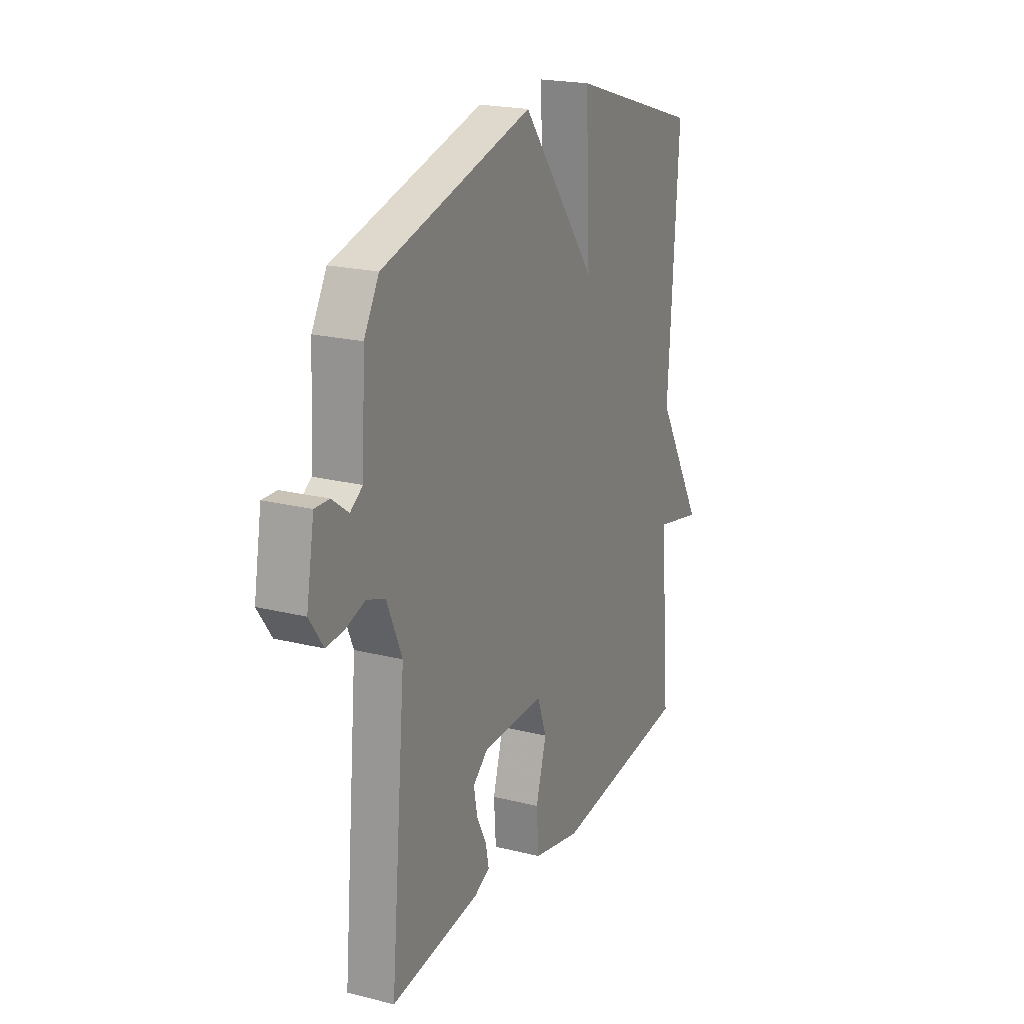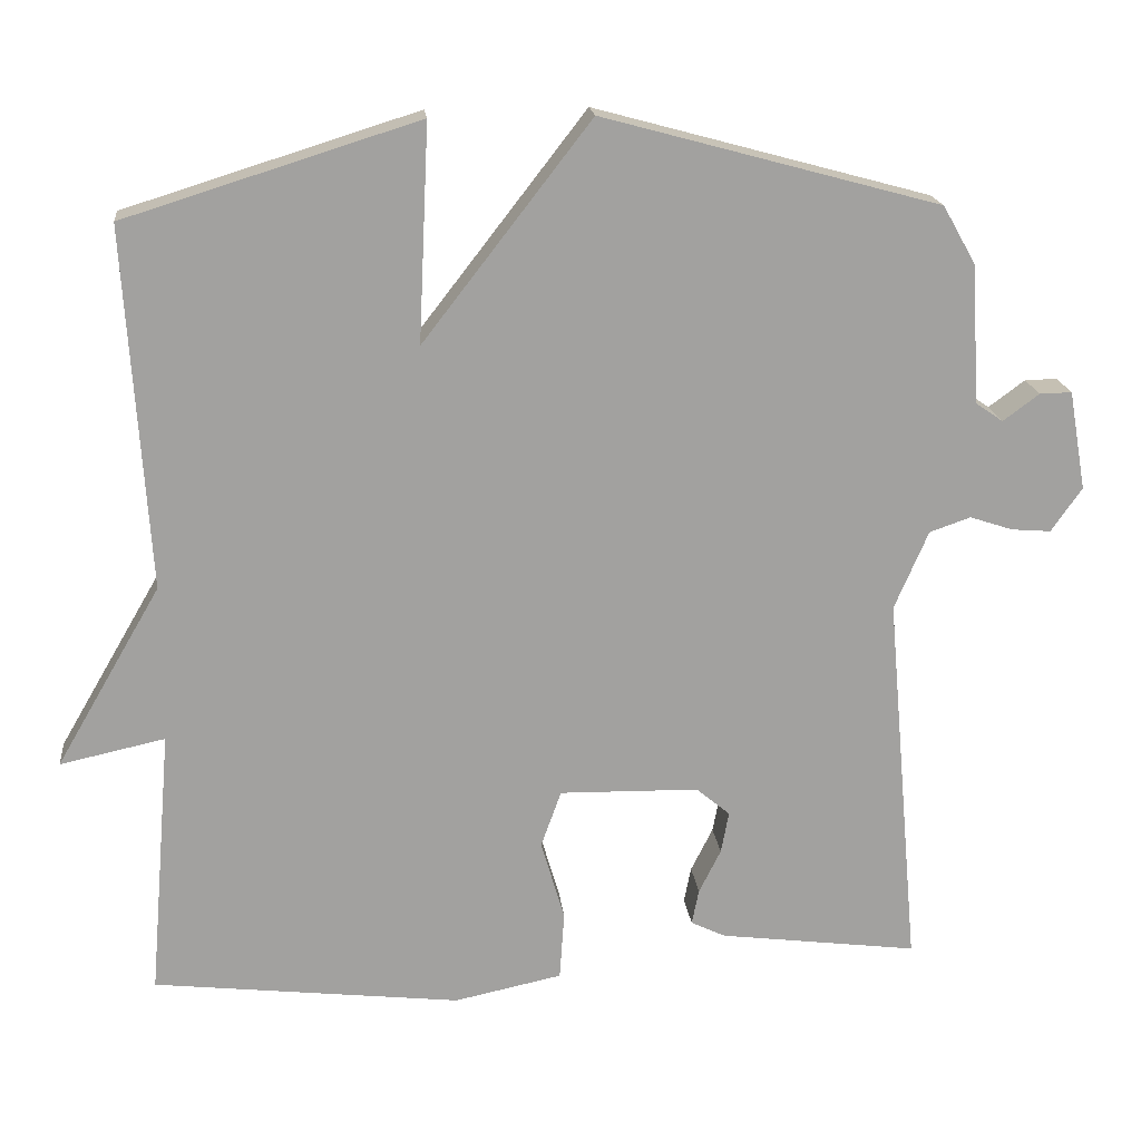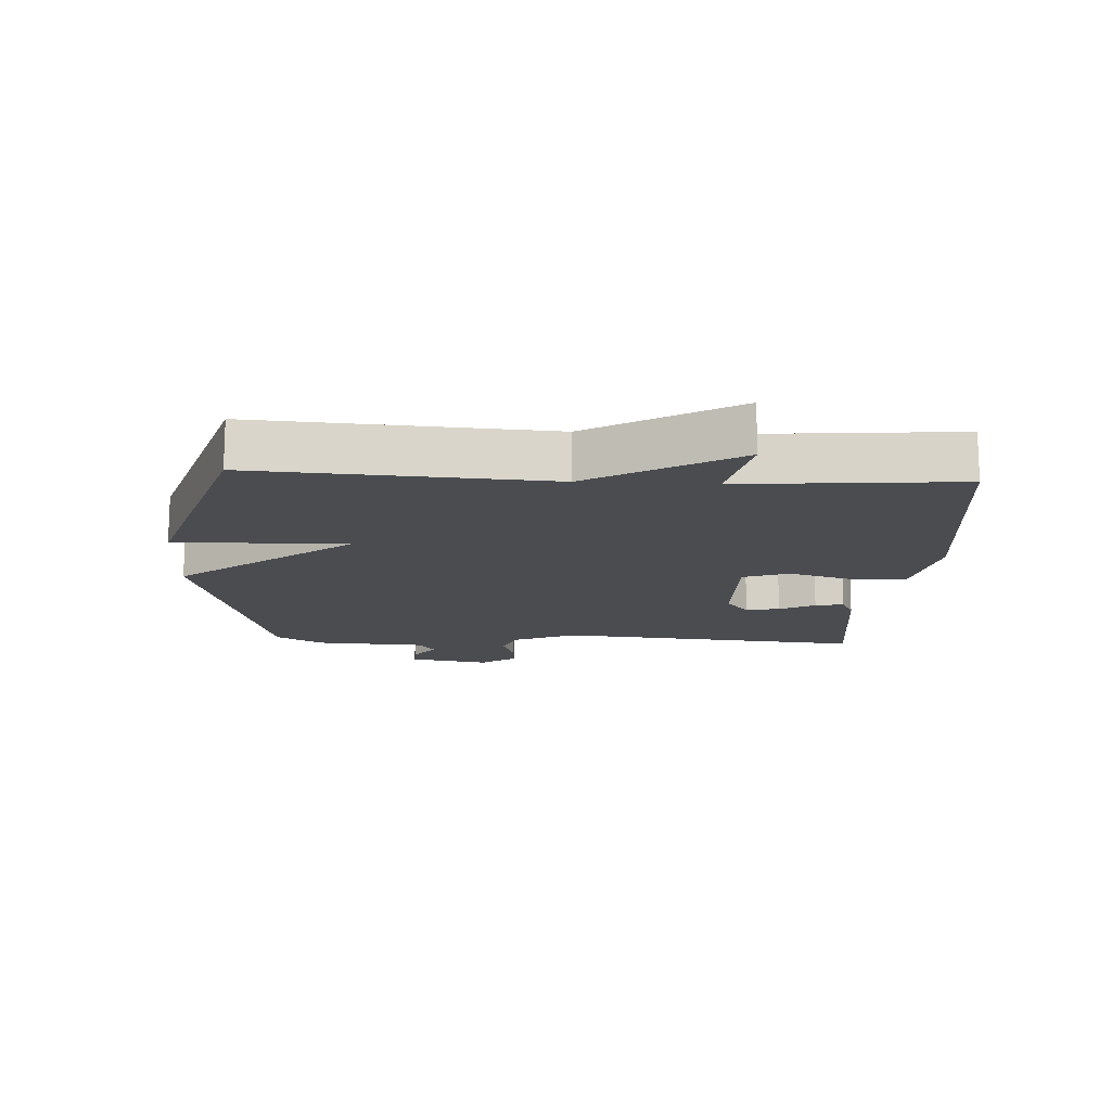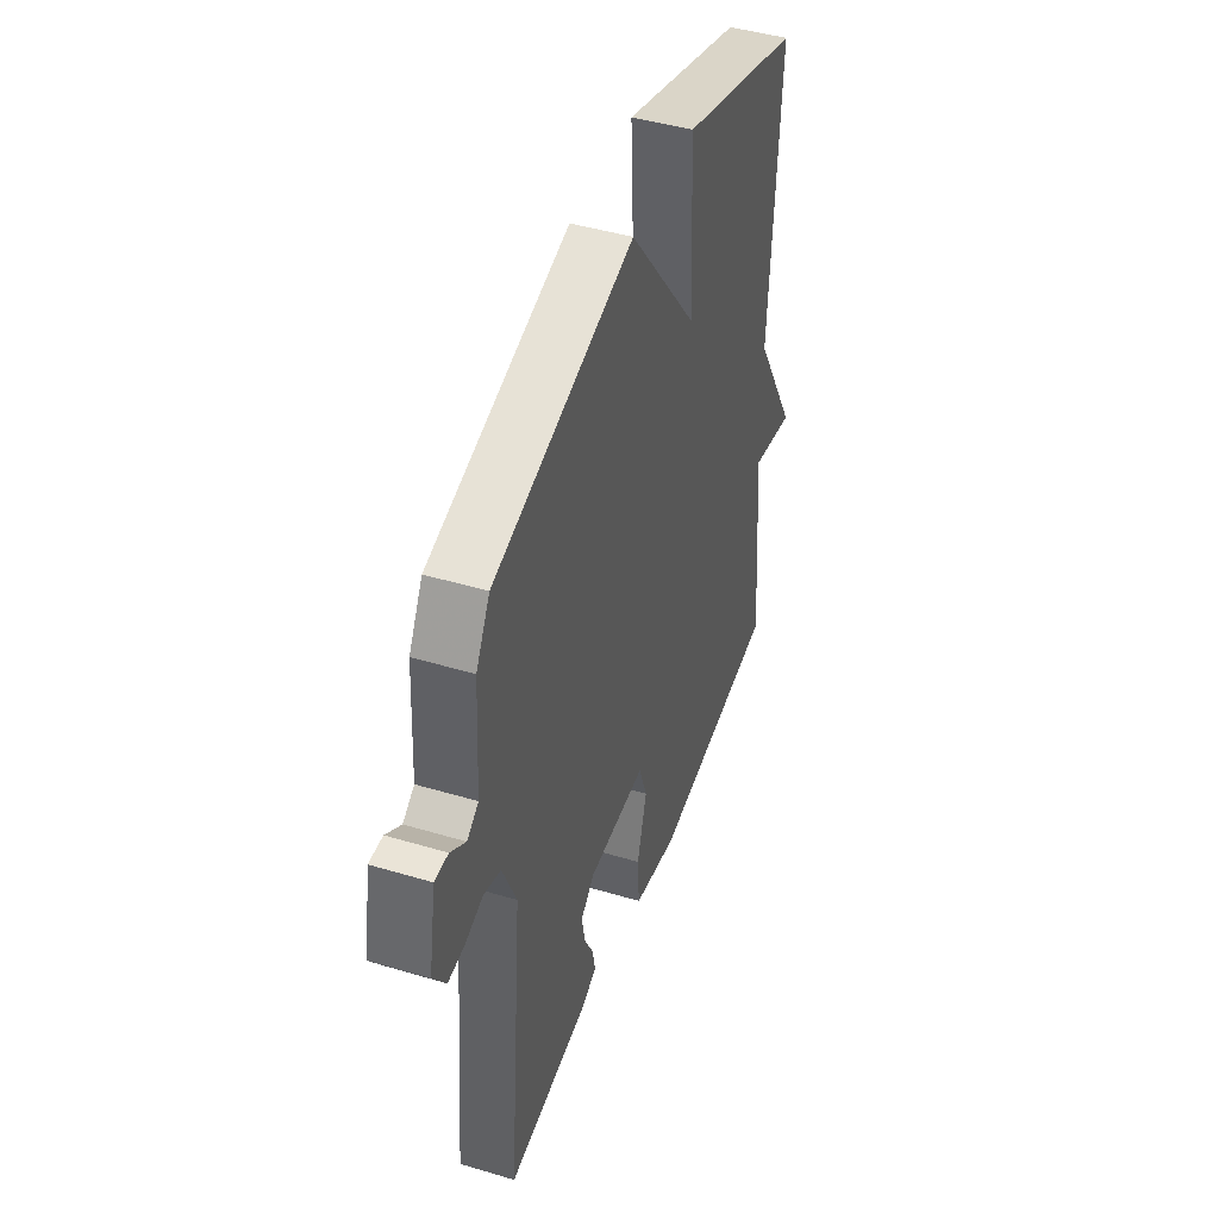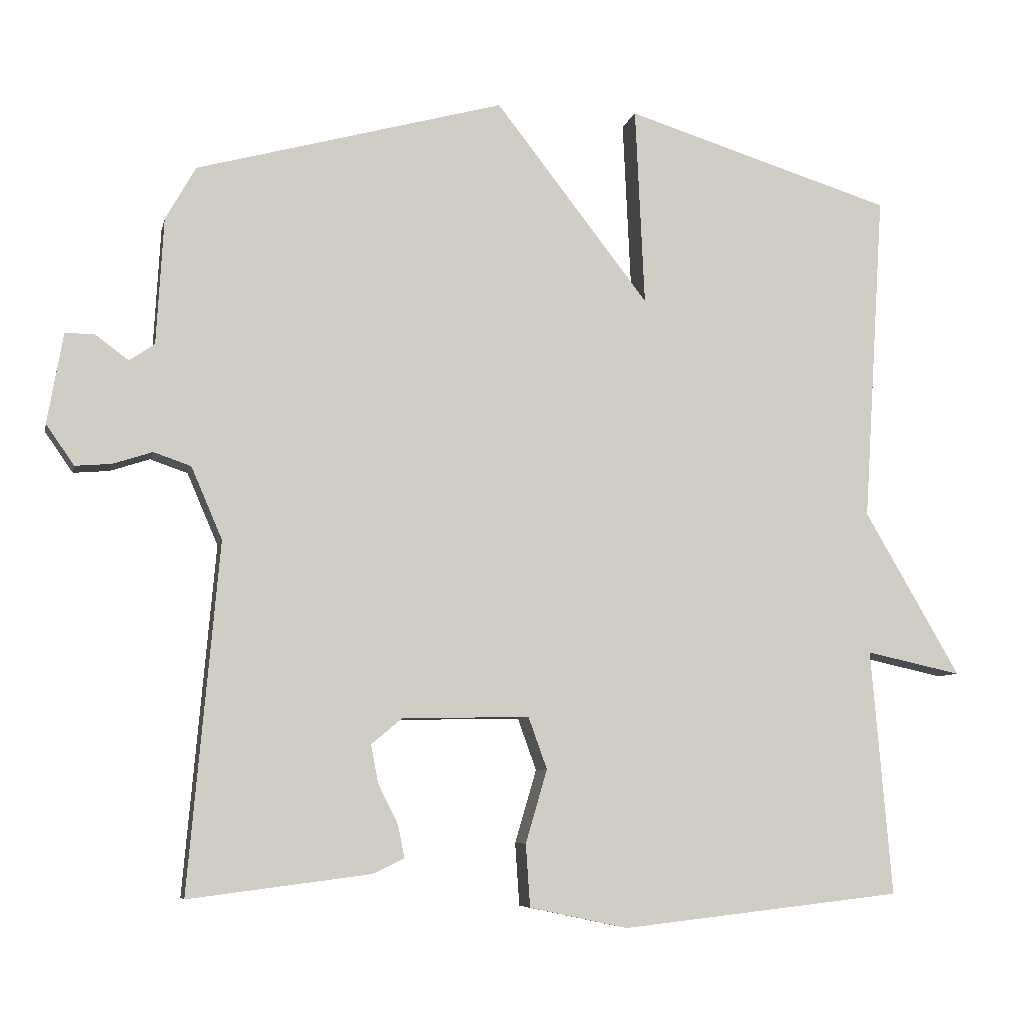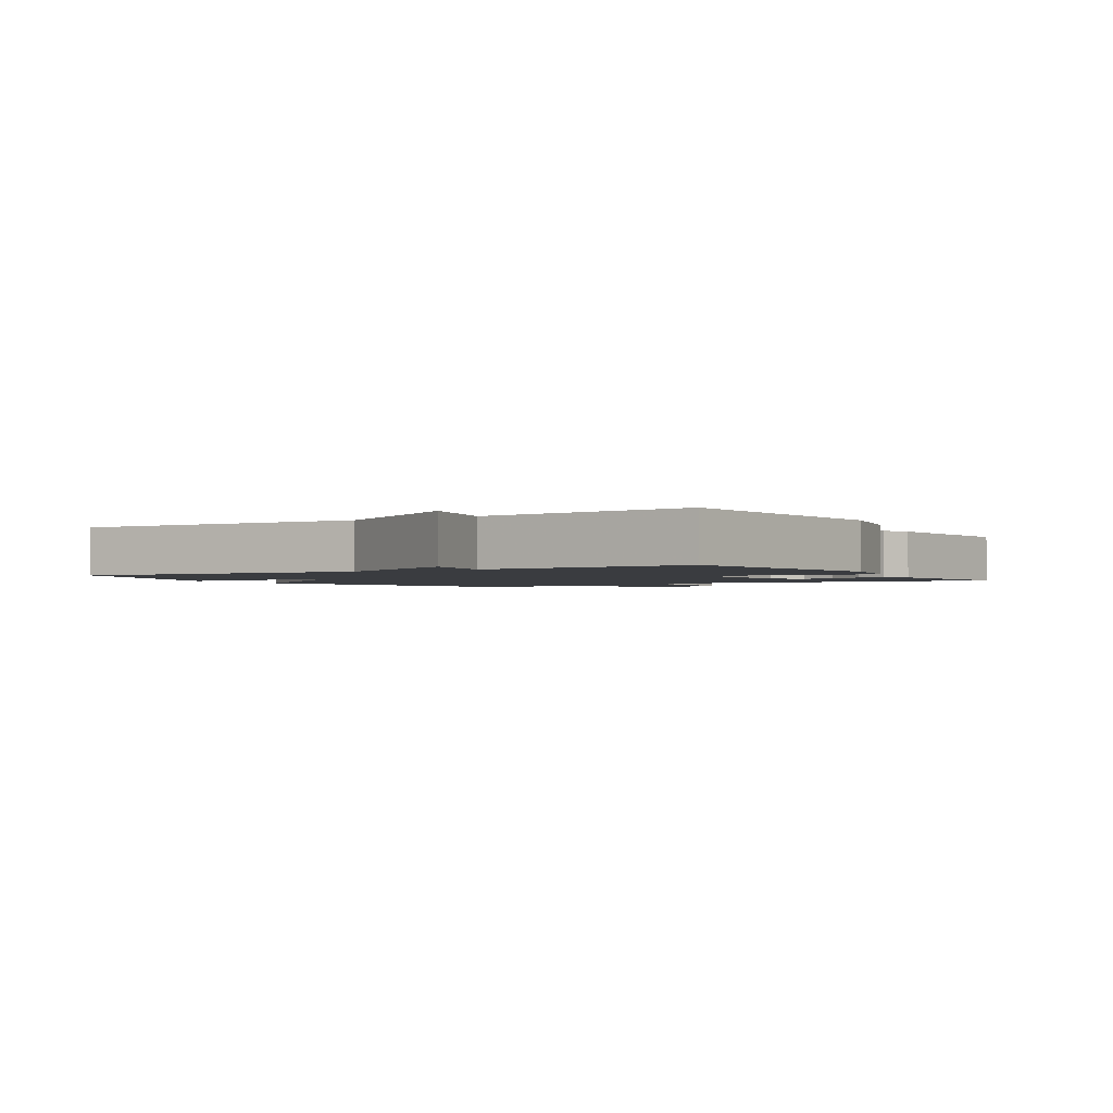
<metadata>
{"format":"obj","ext":"obj","renderer":"f3d","projection":"perspective","resolution":1024,"background":"white","views":[{"elev":20.7,"azim":-65.5,"up":"+Z"},{"elev":18.2,"azim":174.0,"up":"+Z"},{"elev":-14.8,"azim":86.9,"up":"+Y"},{"elev":44.9,"azim":-70.9,"up":"+Z"},{"elev":-7.0,"azim":-12.0,"up":"+Z"},{"elev":-1.9,"azim":121.4,"up":"+Y"}]}
</metadata>
<code>
v 0.5 0.07 0.5
v 0.471 0.07 0.042
v 0.604 0.07 -0.187
v 0.471 0.07 -0.158
v 0.5 0.07 -0.5
v 0.109 0.07 -0.544
v -0.028 0.07 -0.515
v -0.034 0.07 -0.428
v -0.004 0.07 -0.326
v -0.03 0.07 -0.254
v -0.207 0.07 -0.257
v -0.25 0.07 -0.293
v -0.24 0.07 -0.346
v -0.212 0.07 -0.402
v -0.203 0.07 -0.447
v -0.247 0.07 -0.468
v -0.5 0.07 -0.5
v -0.457 0.07 -0.017
v -0.5 0.07 0.083
v -0.552 0.07 0.101
v -0.607 0.07 0.083
v -0.657 0.07 0.079
v -0.696 0.07 0.135
v -0.674 0.07 0.261
v -0.633 0.07 0.26
v -0.587 0.07 0.226
v -0.552 0.07 0.25
v -0.542 0.07 0.426
v -0.5 0.07 0.5
v -0.072 0.07 0.616
v 0.141 0.07 0.341
v 0.128 0.07 0.616
v 0.5 0 0.5
v 0.471 0 0.042
v 0.604 0 -0.187
v 0.471 0 -0.158
v 0.5 0 -0.5
v 0.109 0 -0.544
v -0.028 0 -0.515
v -0.034 0 -0.428
v -0.004 0 -0.326
v -0.03 0 -0.254
v -0.207 0 -0.257
v -0.25 0 -0.293
v -0.24 0 -0.346
v -0.212 0 -0.402
v -0.203 0 -0.447
v -0.247 0 -0.468
v -0.5 0 -0.5
v -0.457 0 -0.017
v -0.5 0 0.083
v -0.552 0 0.101
v -0.607 0 0.083
v -0.657 0 0.079
v -0.696 0 0.135
v -0.674 0 0.261
v -0.633 0 0.26
v -0.587 0 0.226
v -0.552 0 0.25
v -0.542 0 0.426
v -0.5 0 0.5
v -0.072 0 0.616
v 0.141 0 0.341
v 0.128 0 0.616
f 31 32 1 2
f 29 30 31
f 28 29 31
f 27 28 31
f 2 3 4
f 31 2 4
f 27 31 4
f 26 27 4
f 24 25 26
f 23 24 26
f 22 23 26
f 21 22 26
f 20 21 26
f 19 20 26 4
f 18 19 4 5
f 16 17 18
f 15 16 18
f 14 15 18
f 13 14 18
f 12 13 18
f 11 12 18
f 10 11 18
f 10 18 5
f 9 10 5 6
f 6 7 8 9
f 34 33 64 63
f 63 62 61
f 63 61 60
f 63 60 59
f 36 35 34
f 36 34 63
f 36 63 59
f 36 59 58
f 58 57 56
f 58 56 55
f 58 55 54
f 58 54 53
f 58 53 52
f 36 58 52 51
f 37 36 51 50
f 50 49 48
f 50 48 47
f 50 47 46
f 50 46 45
f 50 45 44
f 50 44 43
f 50 43 42
f 37 50 42
f 38 37 42 41
f 41 40 39 38
f 1 33 34 2
f 2 34 35 3
f 3 35 36 4
f 4 36 37 5
f 5 37 38 6
f 6 38 39 7
f 7 39 40 8
f 8 40 41 9
f 9 41 42 10
f 10 42 43 11
f 11 43 44 12
f 12 44 45 13
f 13 45 46 14
f 14 46 47 15
f 15 47 48 16
f 16 48 49 17
f 17 49 50 18
f 18 50 51 19
f 19 51 52 20
f 20 52 53 21
f 21 53 54 22
f 22 54 55 23
f 23 55 56 24
f 24 56 57 25
f 25 57 58 26
f 26 58 59 27
f 27 59 60 28
f 28 60 61 29
f 29 61 62 30
f 30 62 63 31
f 31 63 64 32
f 32 64 33 1

</code>
